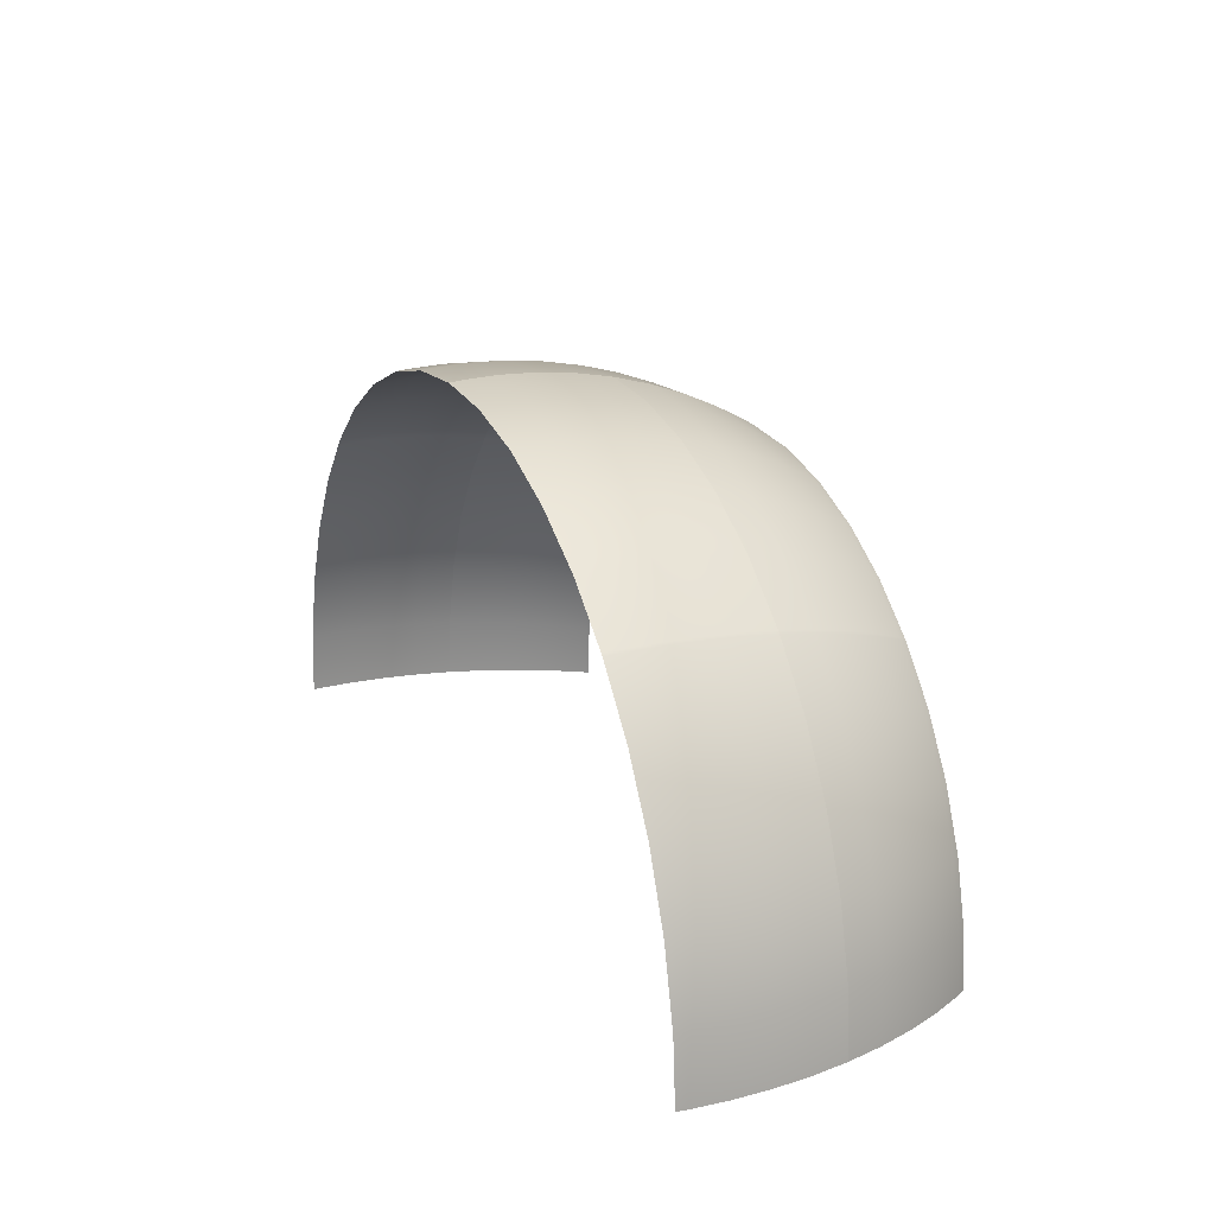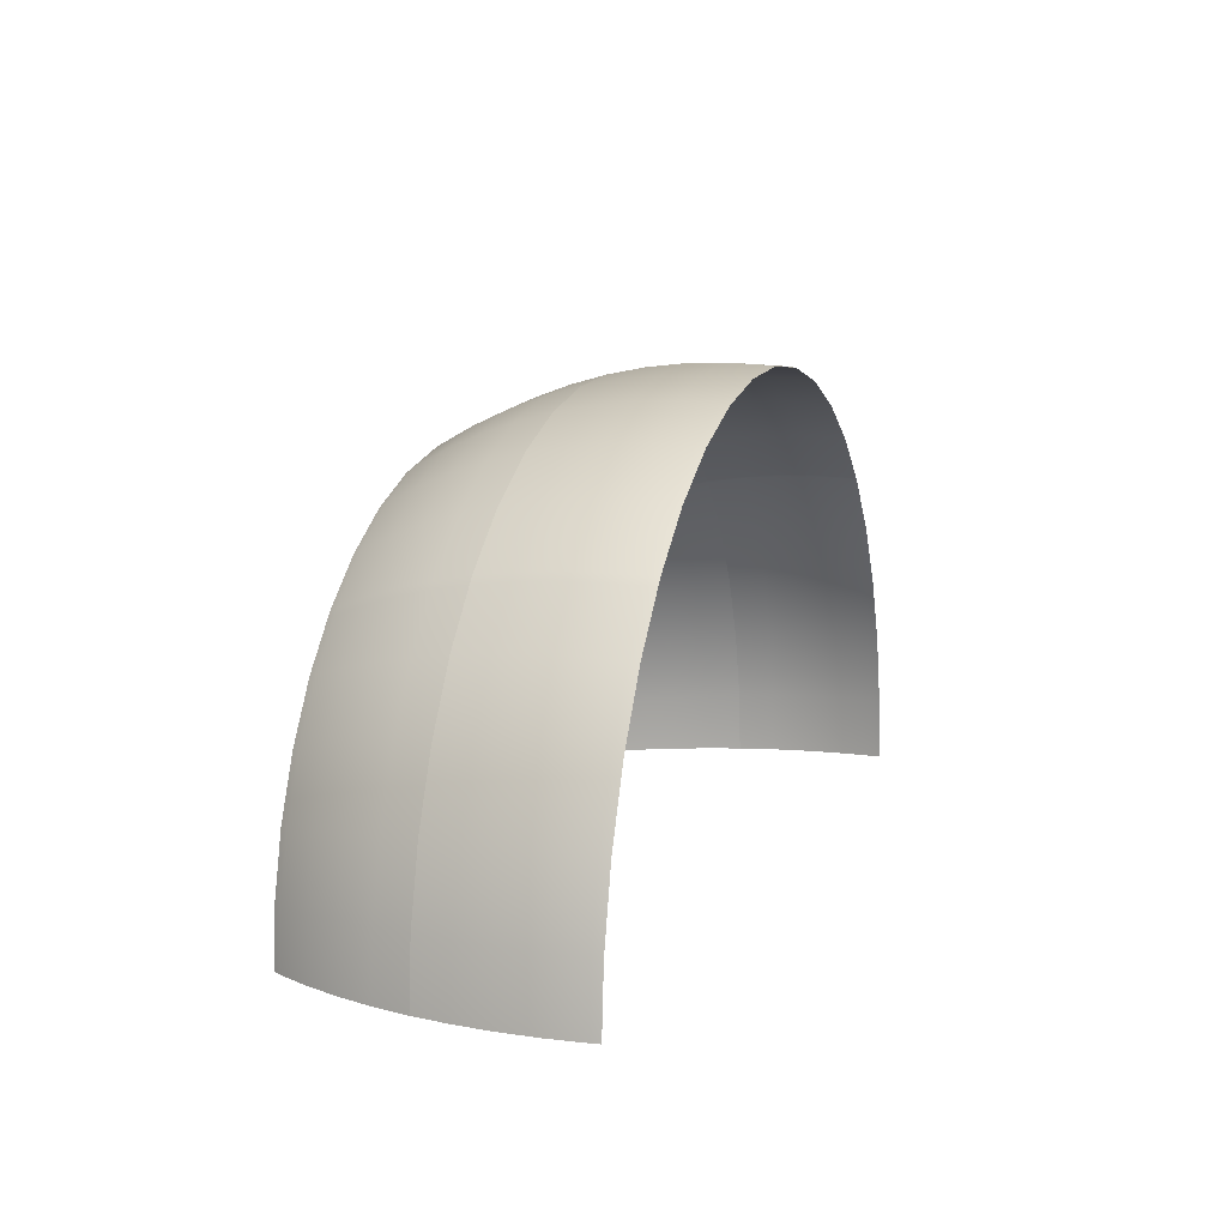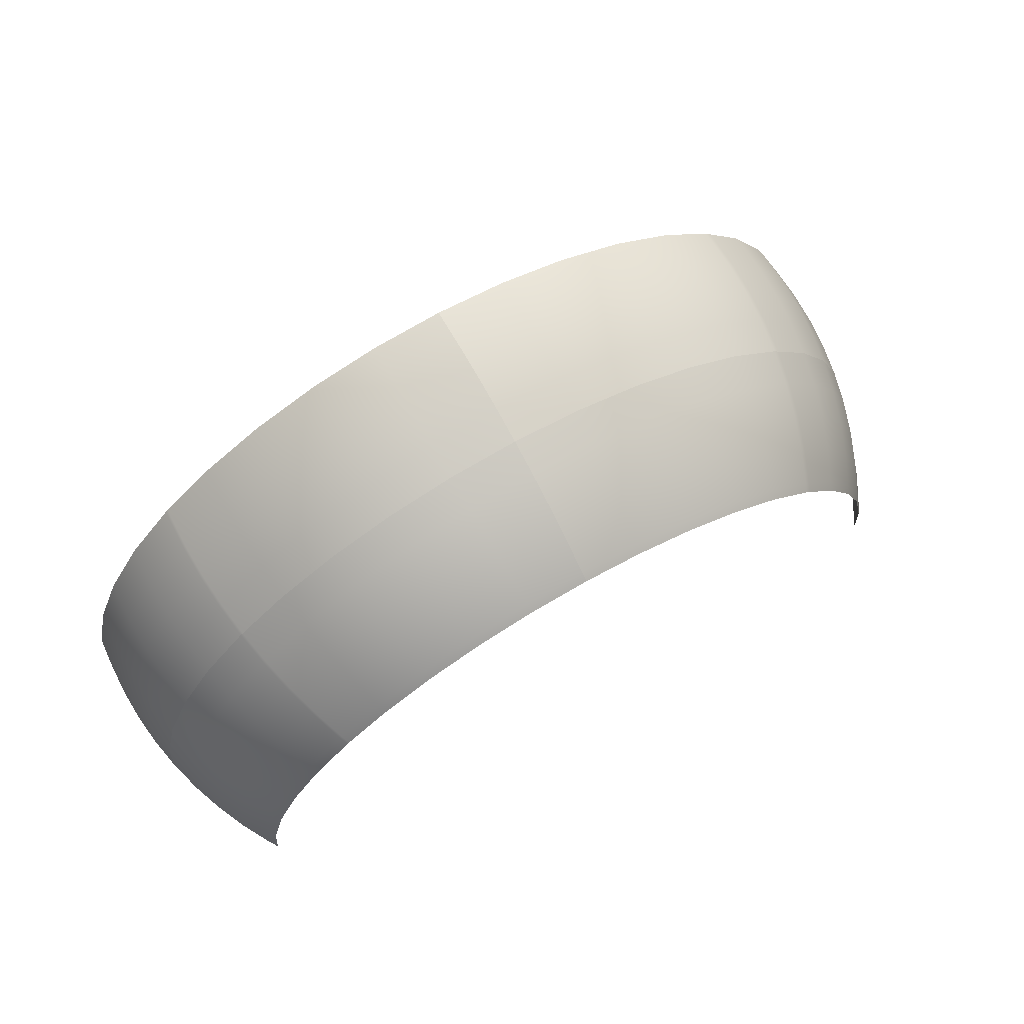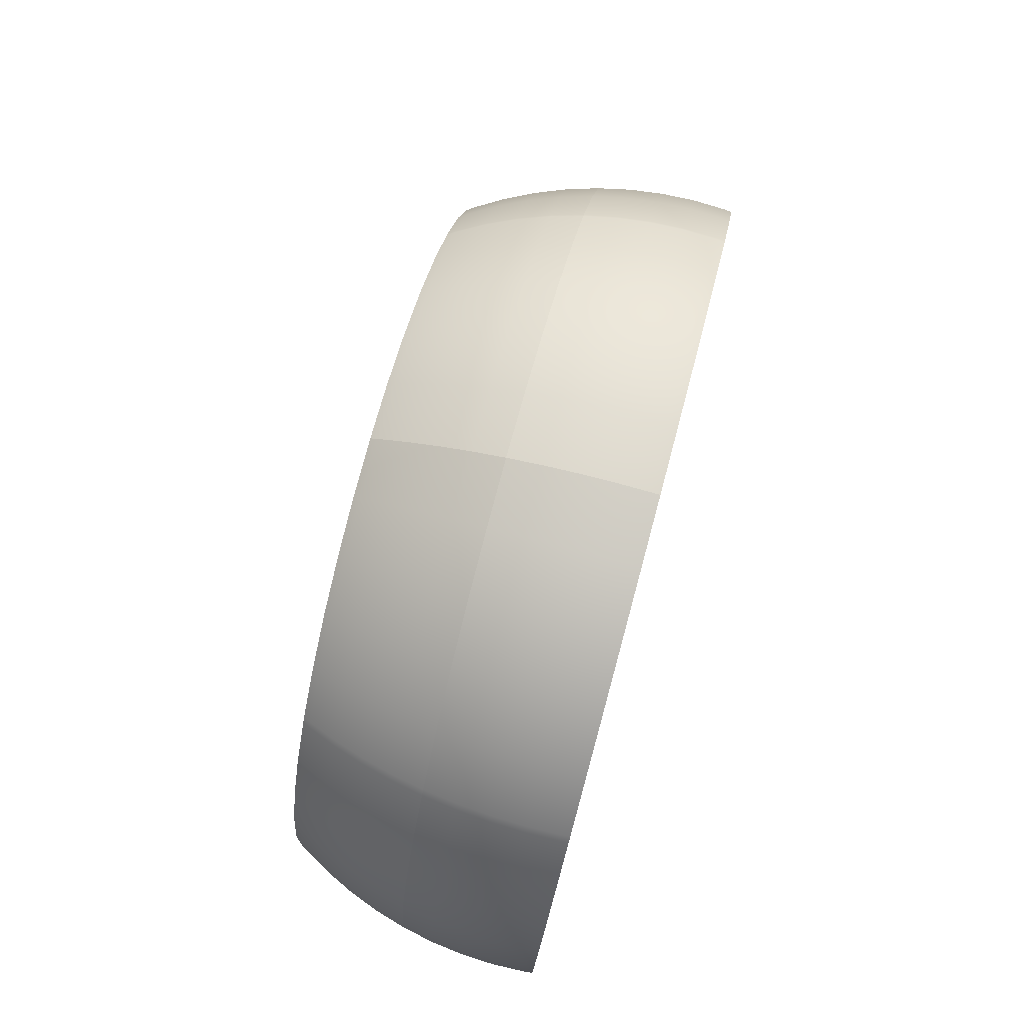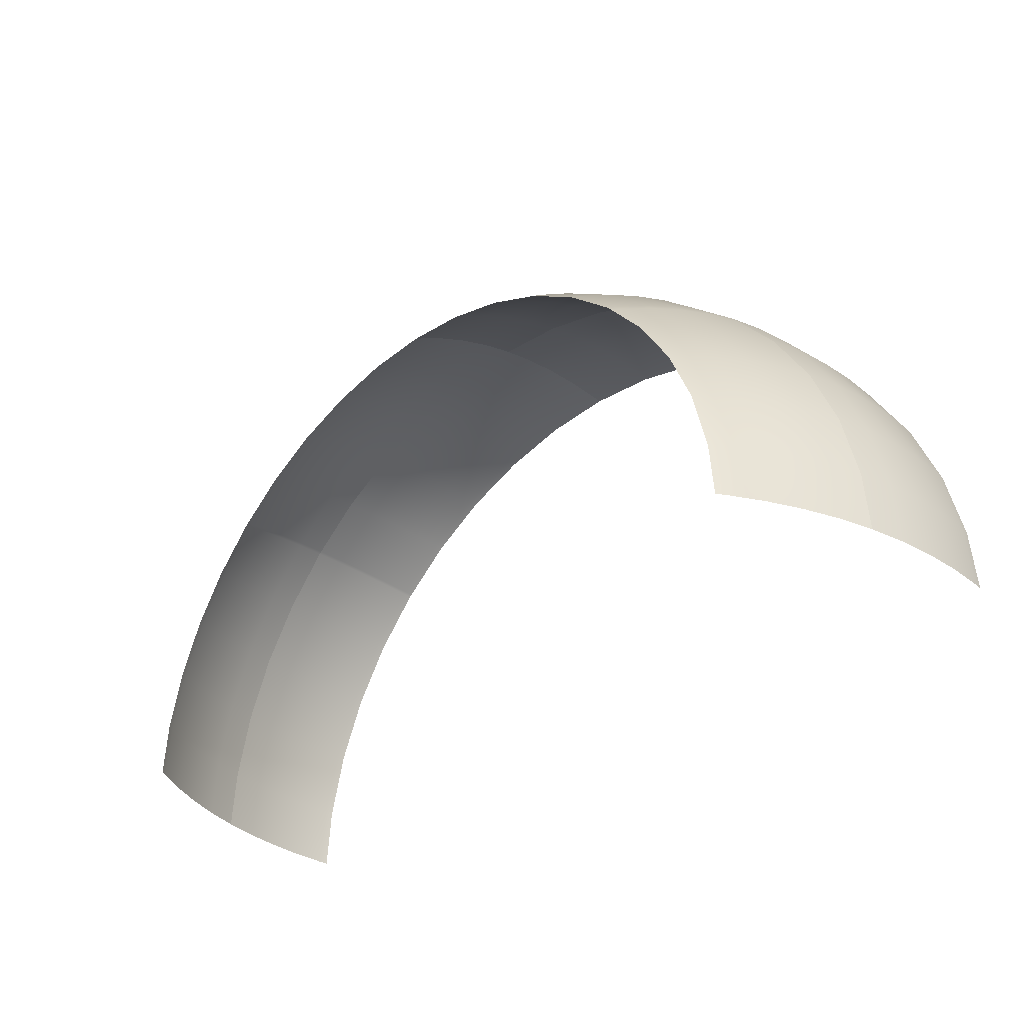
<metadata>
{"format":"obj","ext":"obj","renderer":"f3d","projection":"perspective","resolution":1024,"background":"white","views":[{"elev":19.9,"azim":-113.8,"up":"+Z"},{"elev":10.0,"azim":108.8,"up":"+Z"},{"elev":70.0,"azim":-29.6,"up":"+Z"},{"elev":76.2,"azim":105.1,"up":"+Z"},{"elev":-33.0,"azim":44.7,"up":"+Z"}]}
</metadata>
<code>
o 12.0.921.0
g Pano_A1
v 3.553 -0.3138 1.81
v 3.52 -0.6257 1.794
v 3.466 -0.9338 1.766
v 3.564 -0 1.816
v 3.553 0.3138 1.81
v 3.792 0.3138 1.232
v 3.804 -0 1.236
v 3.792 -0.3138 1.232
v 2.8 -0.9338 2.692
v 3.757 -0.6257 1.221
v 3.699 -0.9338 1.202
v 3.842 -0.9338 0.6084
v 3.902 -0.6257 0.618
v 3.939 -0.3138 0.6238
v 3.951 -0 0.6257
v 3.939 0.3138 0.6238
v 2.871 0.3138 2.76
v 2.879 -0 2.769
v 3.226 0.3138 2.344
v 3.236 -0 2.351
v 3.226 -0.3138 2.344
v 3.196 -0.6257 2.322
v 3.147 -0.9338 2.286
v 2.864 0.393 2.754
v 2.871 -0.3138 2.76
v 2.844 -0.6257 2.735
v 3.219 0.393 2.338
v 3.545 0.393 1.806
v 3.784 0.393 1.229
v 3.929 0.393 0.6223
v 3.972 0.393 0.08412
v 3.944 -0.6257 0.08353
v 3.981 -0.3138 0.08431
v 3.993 -0 0.08457
v 3.883 -0.9338 0.08224
v 3.981 0.3138 0.08431
f 3 2 10 11
f 2 1 8 10
f 1 4 7 8
f 4 5 6 7
f 20 19 5 4
f 19 20 18 17
f 20 21 25 18
f 21 20 4 1
f 11 10 13 12
f 10 8 14 13
f 8 7 15 14
f 7 6 16 15
f 36 16 30 31
f 16 6 29 30
f 6 5 28 29
f 5 19 27 28
f 22 21 1 2
f 19 17 24 27
f 23 22 2 3
f 13 32 35 12
f 14 33 32 13
f 15 34 33 14
f 16 36 34 15
f 22 23 9 26
f 21 22 26 25
g Pano_A2
v 1.816 -0 3.564
v 1.81 -0.3138 3.553
v 1.81 0.3138 3.553
v 0 -0.9338 3.889
v -0 -0.6257 3.951
v 0 -0.3138 3.988
v 2.844 -0.6257 2.735
v 2.871 -0.3138 2.76
v 2.8 -0.9338 2.692
v 2.864 0.393 2.754
v 2.813 0.393 2.813
v 2.338 0.393 3.219
v 1.806 0.393 3.545
v 1.229 0.393 3.784
v 0.6223 0.393 3.929
v 2.344 0.3138 3.226
v 2.828 -0 2.828
v 2.82 0.3138 2.82
v -0 0.393 3.978
v 2.82 -0.3138 2.82
v 2.794 -0.6257 2.794
v 1.232 0.3138 3.792
v 1.236 -0 3.804
v 1.232 -0.3138 3.792
v 1.221 -0.6257 3.757
v 1.202 -0.9338 3.699
v 2.351 -0 3.236
v 2.344 -0.3138 3.226
v 2.322 -0.6257 3.196
v 0 0.3138 3.988
v 1.794 -0.6257 3.52
v -0 -0 4
v 1.766 -0.9338 3.466
v 2.286 -0.9338 3.147
v 0.6084 -0.9338 3.842
v 2.75 -0.9338 2.75
v 0.618 -0.6257 3.902
v 2.879 -0 2.769
v 0.6238 0.3138 3.939
v 0.6257 -0 3.951
v 0.6238 -0.3138 3.939
v 2.871 0.3138 2.76
f 76 75 58 59
f 63 52 54 53
f 40 41 73 71
f 39 58 50 49
f 41 42 77 73
f 70 65 57 72
f 60 59 37 38
f 77 76 59 60
f 73 77 60 61
f 71 73 61 62
f 61 60 38 67
f 62 61 67 69
f 65 64 56 57
f 78 54 47 46
f 59 58 39 37
f 75 66 55 51
f 57 43 45 72
f 52 39 49 48
f 64 63 53 56
f 58 75 51 50
f 56 44 43 57
f 37 39 52 63
f 42 68 76 77
f 68 66 75 76
f 38 37 63 64
f 67 38 64 65
f 54 52 48 47
f 69 67 65 70
f 53 74 44 56
f 54 78 74 53
g Pano_A3
v -0 -0 4
v -1.202 -0.9338 3.699
v -1.221 -0.6257 3.757
v -2.798 0.3138 2.839
v -2.806 -0 2.847
v -2.798 -0.3138 2.839
v -1.232 -0.3138 3.792
v -1.766 -0.9338 3.466
v -1.794 -0.6257 3.52
v -1.81 -0.3138 3.553
v -1.816 -0 3.564
v -1.81 0.3138 3.553
v -1.236 -0 3.804
v -1.232 0.3138 3.792
v 0 0.3138 3.988
v -2.729 -0.9338 2.769
v 0 -0.3138 3.988
v -0 -0.6257 3.951
v -2.772 -0.6257 2.812
v 0 -0.9338 3.889
v -2.344 0.3138 3.226
v -0 0.393 3.978
v -0.6223 0.393 3.929
v -1.229 0.393 3.784
v -1.806 0.393 3.545
v -2.338 0.393 3.219
v -2.791 0.393 2.832
v -2.351 -0 3.236
v -2.344 -0.3138 3.226
v -2.322 -0.6257 3.196
v -0.6084 -0.9338 3.842
v -2.286 -0.9338 3.147
v -0.618 -0.6257 3.902
v -0.6238 -0.3138 3.939
v -0.6257 -0 3.951
v -0.6238 0.3138 3.939
f 108 110 94 97
f 106 99 90 89
f 113 114 93 79
f 107 106 89 88
f 81 85 112 111
f 99 106 83 82
f 106 107 84 83
f 112 113 79 95
f 111 112 95 96
f 109 111 96 98
f 85 91 113 112
f 108 107 88 87
f 110 108 87 86
f 80 81 111 109
f 86 87 81 80
f 91 92 114 113
f 99 82 105 104
f 90 99 104 103
f 93 114 101 100
f 92 90 103 102
f 114 92 102 101
f 107 108 97 84
f 87 88 85 81
f 88 89 91 85
f 89 90 92 91
g Pano_A4
v -2.82 0.3138 2.82
v -2.828 -0 2.828
v -2.82 -0.3138 2.82
v -2.794 -0.6257 2.794
v -2.75 -0.9338 2.75
v -3.981 0.3138 0.08392
v -3.993 -0 0.08418
v -3.981 -0.3138 0.08392
v -3.944 -0.6257 0.08314
v -2.798 0.3138 2.839
v -2.806 -0 2.847
v -2.798 -0.3138 2.839
v -3.226 0.3138 2.344
v -3.236 -0 2.351
v -3.226 -0.3138 2.344
v -3.196 -0.6257 2.322
v -3.147 -0.9338 2.286
v -3.883 -0.9338 0.08185
v -2.772 -0.6257 2.812
v -3.553 0.3138 1.81
v -3.564 -0 1.816
v -3.553 -0.3138 1.81
v -3.52 -0.6257 1.794
v -3.466 -0.9338 1.766
v -2.729 -0.9338 2.769
v -3.792 0.3138 1.232
v -3.804 -0 1.236
v -3.792 -0.3138 1.232
v -3.757 -0.6257 1.221
v -3.699 -0.9338 1.202
v -2.791 0.393 2.832
v -2.813 0.393 2.813
v -3.219 0.393 2.338
v -3.545 0.393 1.806
v -3.784 0.393 1.229
v -3.939 0.3138 0.6238
v -3.951 -0 0.6257
v -3.939 -0.3138 0.6238
v -3.902 -0.6257 0.618
v -3.842 -0.9338 0.6084
v -3.929 0.393 0.6223
v -3.972 0.393 0.08372
f 129 128 116 117
f 130 129 117 118
f 131 130 118 119
f 128 127 115 116
f 153 154 132 123
f 152 153 123 122
f 151 152 122 121
f 150 151 121 120
f 135 134 127 128
f 136 135 128 129
f 137 136 129 130
f 138 137 130 131
f 141 140 134 135
f 142 141 135 136
f 143 142 136 137
f 144 143 137 138
f 116 125 126 117
f 115 124 125 116
f 140 150 155 149
f 134 140 149 148
f 127 134 148 147
f 117 126 133 118
f 118 133 139 119
f 115 127 147 146
f 150 120 156 155
f 151 150 140 141
f 152 151 141 142
f 153 152 142 143
f 154 153 143 144
f 124 115 146 145
g Pano_B4
v -3.359 -2.158 0.07082
v -3.324 -2.158 0.5264
v -3.244 -2.09 1.054
v -3.2 -2.158 1.04
v -2.998 -2.158 1.528
v -2.722 -2.158 1.978
v -2.379 -2.158 2.379
v -2.361 -2.158 2.395
v -3.39 -1.816 1.101
v -3.515 -1.531 1.142
v -3.618 -1.236 1.176
v -3.699 -0.9338 1.202
v -2.75 -0.9338 2.75
v -3.842 -0.9338 0.6084
v -3.757 -1.236 0.5951
v -3.65 -1.531 0.5781
v -3.689 -1.531 0.07777
v -3.798 -1.236 0.08006
v -3.147 -0.9338 2.286
v -3.078 -1.236 2.236
v -2.99 -1.531 2.172
v -2.883 -1.816 2.095
v -2.759 -2.09 2.005
v -3.883 -0.9338 0.08185
v -3.52 -1.816 0.5575
v -3.369 -2.09 0.5335
v -3.558 -1.816 0.07501
v -3.405 -2.09 0.07178
v -2.69 -1.236 2.69
v -2.613 -1.531 2.613
v -2.52 -1.816 2.52
v -2.412 -2.09 2.412
v -2.729 -0.9338 2.769
v -2.669 -1.236 2.708
v -3.466 -0.9338 1.766
v -3.39 -1.236 1.727
v -3.293 -1.531 1.678
v -3.176 -1.816 1.618
v -3.039 -2.09 1.548
v -2.593 -1.531 2.631
v -2.393 -2.09 2.428
v -2.5 -1.816 2.537
f 192 191 175 176
f 193 192 176 177
f 194 193 177 178
f 195 194 178 179
f 195 179 162 161
f 185 190 196 186
f 186 196 198 187
f 187 198 197 188
f 170 171 174 180
f 179 188 163 162
f 179 178 187 188
f 178 177 186 187
f 172 181 183 173
f 171 172 173 174
f 181 182 184 183
f 182 158 157 184
f 169 189 190 185
f 167 168 191 192
f 166 167 192 193
f 165 166 193 194
f 159 165 194 195
f 181 172 166 165
f 182 181 165 159
f 182 159 160 158
f 172 171 167 166
f 171 170 168 167
f 159 195 161 160
f 188 197 164 163
f 177 176 185 186
f 176 175 169 185
g Pano_B3
v -0.5335 -2.09 3.369
v -0.5575 -1.816 3.52
v -2.286 -0.9338 3.147
v -0.5781 -1.531 3.65
v -0.5951 -1.236 3.757
v -0.6084 -0.9338 3.842
v -0 -2.09 3.411
v -2.361 -2.158 2.395
v -1.978 -2.158 2.722
v -1.528 -2.158 2.998
v -1.04 -2.158 3.2
v -0.5264 -2.158 3.324
v -2.236 -1.236 3.078
v -2.172 -1.531 2.99
v -2.095 -1.816 2.883
v -2.005 -2.09 2.759
v -0 -1.816 3.564
v -0 -1.531 3.696
v -0 -1.236 3.804
v 0 -0.9338 3.889
v -2.729 -0.9338 2.769
v -2.669 -1.236 2.708
v -2.593 -1.531 2.631
v -2.5 -1.816 2.537
v -1.766 -0.9338 3.466
v -1.727 -1.236 3.39
v -1.678 -1.531 3.293
v -1.054 -2.09 3.244
v -0 -2.158 3.365
v -1.101 -1.816 3.39
v -1.618 -1.816 3.176
v -1.142 -1.531 3.515
v -1.176 -1.236 3.618
v -1.202 -0.9338 3.699
v -2.393 -2.09 2.428
v -1.548 -2.09 3.039
f 224 223 232 231
f 225 224 231 230
f 229 225 230 228
f 226 228 200 199
f 234 229 228 226
f 231 232 204 203
f 211 201 223 224
f 230 231 203 202
f 212 211 224 225
f 213 212 225 229
f 214 213 229 234
f 214 234 208 207
f 234 226 209 208
f 226 199 210 209
f 199 205 227 210
f 199 200 215 205
f 228 230 202 200
f 200 202 216 215
f 202 203 217 216
f 203 204 218 217
f 201 211 220 219
f 214 207 206 233
f 213 214 233 222
f 212 213 222 221
f 211 212 221 220
g Pano_B2
v 2.286 -0.9338 3.147
v 1.618 -1.816 3.176
v 1.727 -1.236 3.39
v 1.678 -1.531 3.293
v 1.101 -1.816 3.39
v 1.054 -2.09 3.244
v 2.412 -2.09 2.412
v 2.566 -1.816 2.467
v 2.66 -1.531 2.558
v 1.548 -2.09 3.039
v 1.766 -0.9338 3.466
v 2.52 -1.816 2.52
v 2.005 -2.09 2.759
v 2.095 -1.816 2.883
v 2.172 -1.531 2.99
v 2.236 -1.236 3.078
v 2.738 -1.236 2.633
v 0 -0.9338 3.889
v -0 -1.236 3.804
v -0 -1.531 3.696
v 2.455 -2.09 2.361
v 2.613 -1.531 2.613
v 0.6084 -0.9338 3.842
v 0.5951 -1.236 3.757
v 0.5781 -1.531 3.65
v 1.202 -0.9338 3.699
v 1.176 -1.236 3.618
v 1.142 -1.531 3.515
v -0 -2.158 3.365
v 0.5264 -2.158 3.324
v 2.69 -1.236 2.69
v 2.8 -0.9338 2.692
v -0 -2.09 3.411
v -0 -1.816 3.564
v 0.5335 -2.09 3.369
v 2.75 -0.9338 2.75
v 2.379 -2.158 2.379
v 2.422 -2.158 2.329
v 1.978 -2.158 2.722
v 1.528 -2.158 2.998
v 0.5575 -1.816 3.52
v 1.04 -2.158 3.2
f 247 241 271 273
f 240 244 274 276
f 247 248 246 241
f 246 242 255 241
f 248 249 256 246
f 241 255 272 271
f 270 266 251 265
f 262 261 237 238
f 250 235 270 265
f 261 260 245 237
f 258 257 260 261
f 259 258 261 262
f 275 259 262 239
f 269 275 239 240
f 269 240 276 264
f 237 245 235 250
f 244 236 248 247
f 244 247 273 274
f 265 251 243 256
f 253 252 257 258
f 254 253 258 259
f 236 238 249 248
f 268 254 259 275
f 249 250 265 256
f 238 237 250 249
f 240 239 236 244
f 256 243 242 246
f 267 269 264 263
f 267 268 275 269
f 239 262 238 236
g Pano_B1
v 3.466 -0.9338 1.766
v 3.147 -0.9338 2.286
v 3.39 -1.236 1.727
v 3.078 -1.236 2.236
v 3.293 -1.531 1.678
v 3.176 -1.816 1.618
v 3.842 -0.9338 0.6084
v 2.566 -1.816 2.467
v 2.66 -1.531 2.558
v 2.99 -1.531 2.172
v 2.883 -1.816 2.095
v 2.759 -2.09 2.005
v 3.039 -2.09 1.548
v 3.369 -2.09 0.5335
v 3.52 -1.816 0.5575
v 3.65 -1.531 0.5781
v 2.738 -1.236 2.633
v 3.757 -1.236 0.5951
v 2.8 -0.9338 2.692
v 2.422 -2.158 2.329
v 2.455 -2.09 2.361
v 3.244 -2.09 1.054
v 2.722 -2.158 1.978
v 2.998 -2.158 1.528
v 3.2 -2.158 1.04
v 3.324 -2.158 0.5264
v 3.359 -2.158 0.07115
v 3.699 -0.9338 1.202
v 3.618 -1.236 1.176
v 3.515 -1.531 1.142
v 3.405 -2.09 0.07211
v 3.558 -1.816 0.07536
v 3.689 -1.531 0.07814
v 3.798 -1.236 0.08044
v 3.883 -0.9338 0.08224
v 3.39 -1.816 1.101
f 288 289 300 299
f 280 278 277 279
f 279 277 304 305
f 286 280 279 281
f 281 279 305 306
f 287 286 281 282
f 288 299 296 297
f 282 281 306 312
f 287 288 297 284
f 289 282 312 298
f 289 298 301 300
f 286 287 284 285
f 290 307 303 302
f 291 308 307 290
f 292 309 308 291
f 294 310 309 292
f 283 311 310 294
f 280 286 285 293
f 305 304 283 294
f 306 305 294 292
f 312 306 292 291
f 278 280 293 295
f 298 312 291 290
f 298 290 302 301
f 288 287 282 289

</code>
